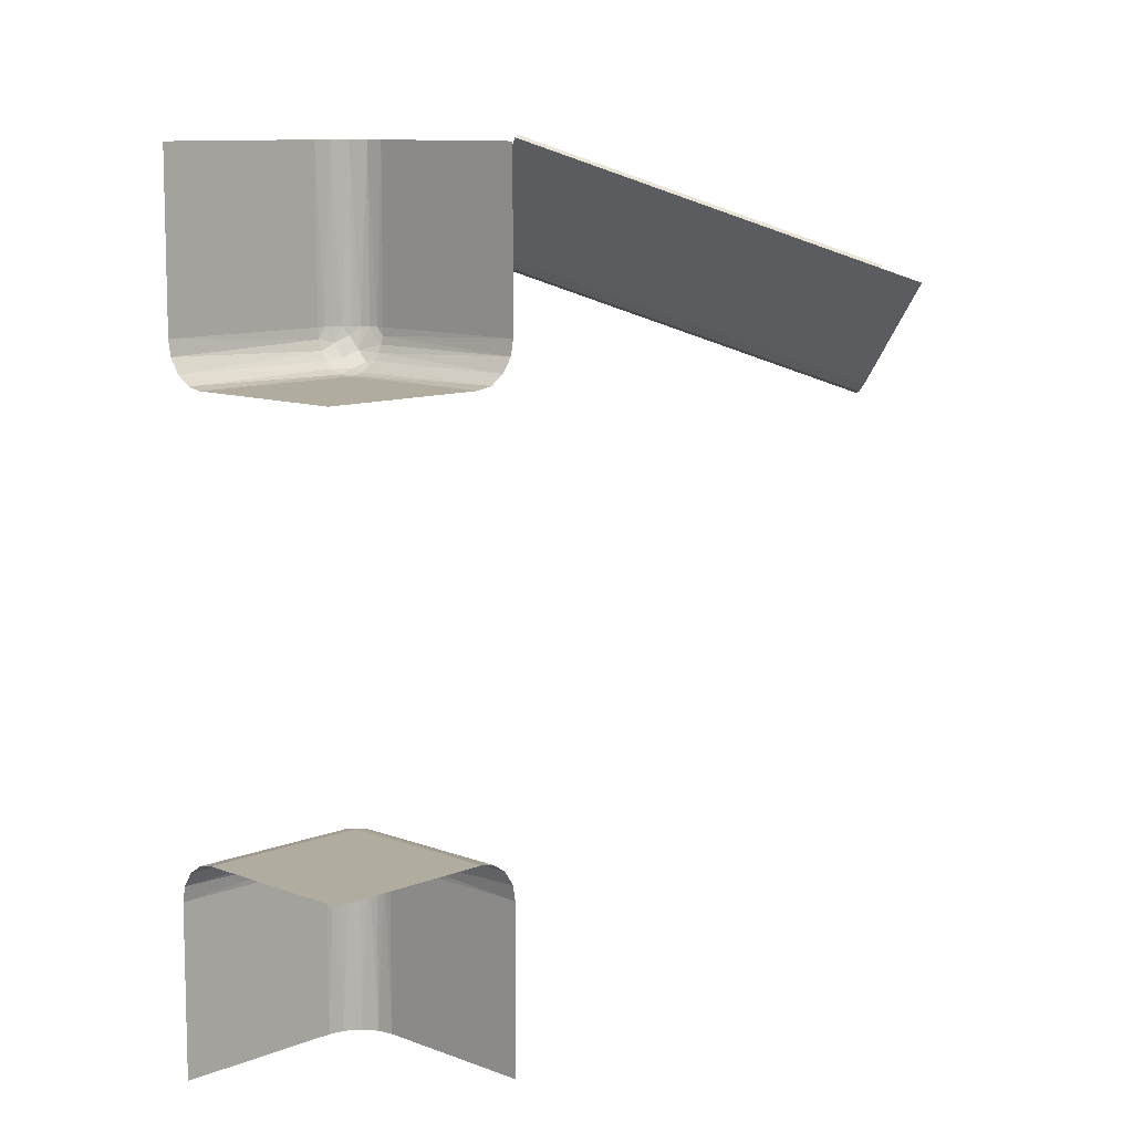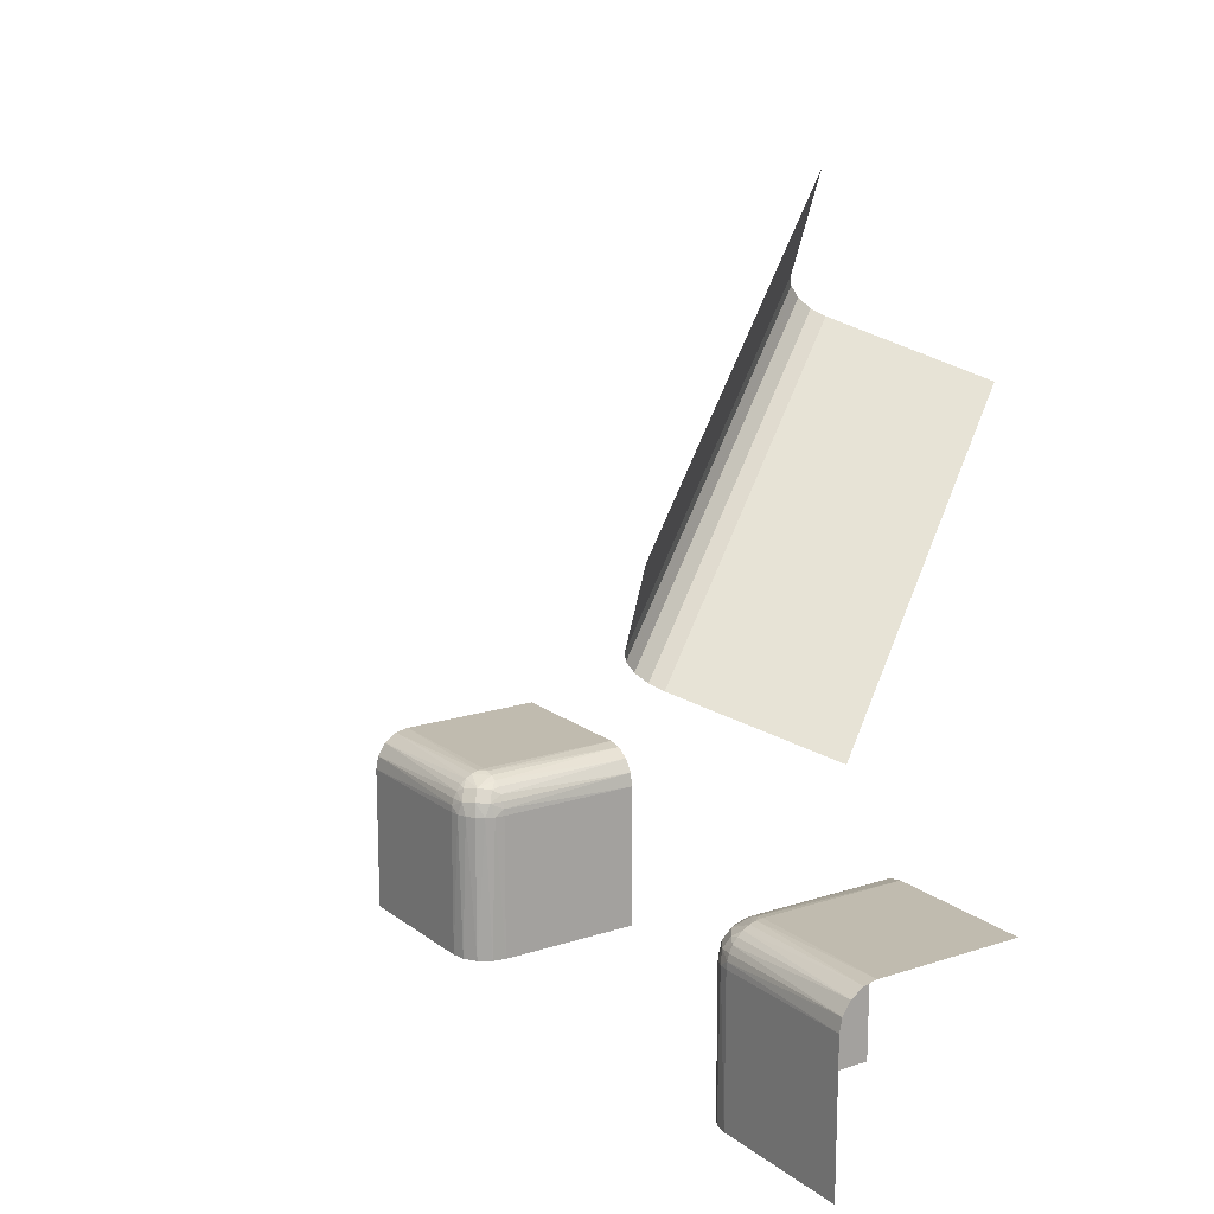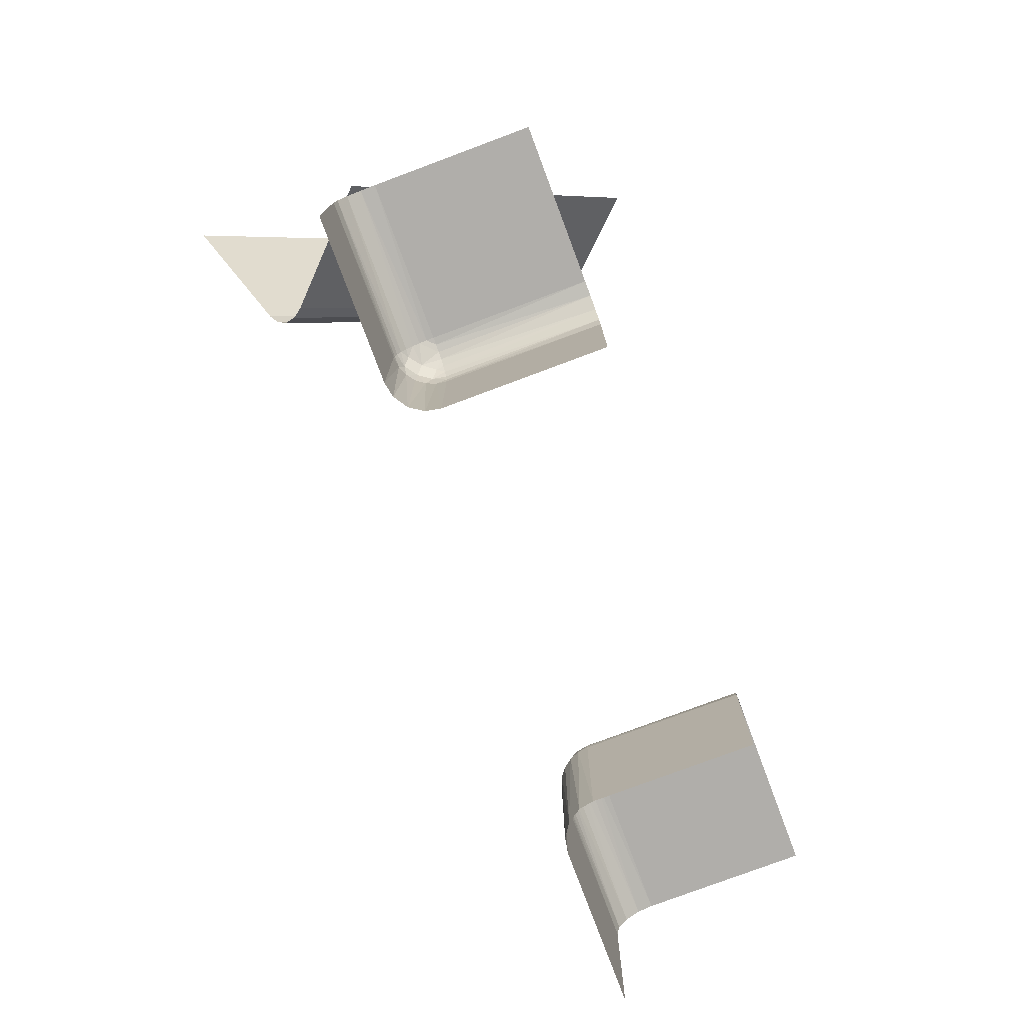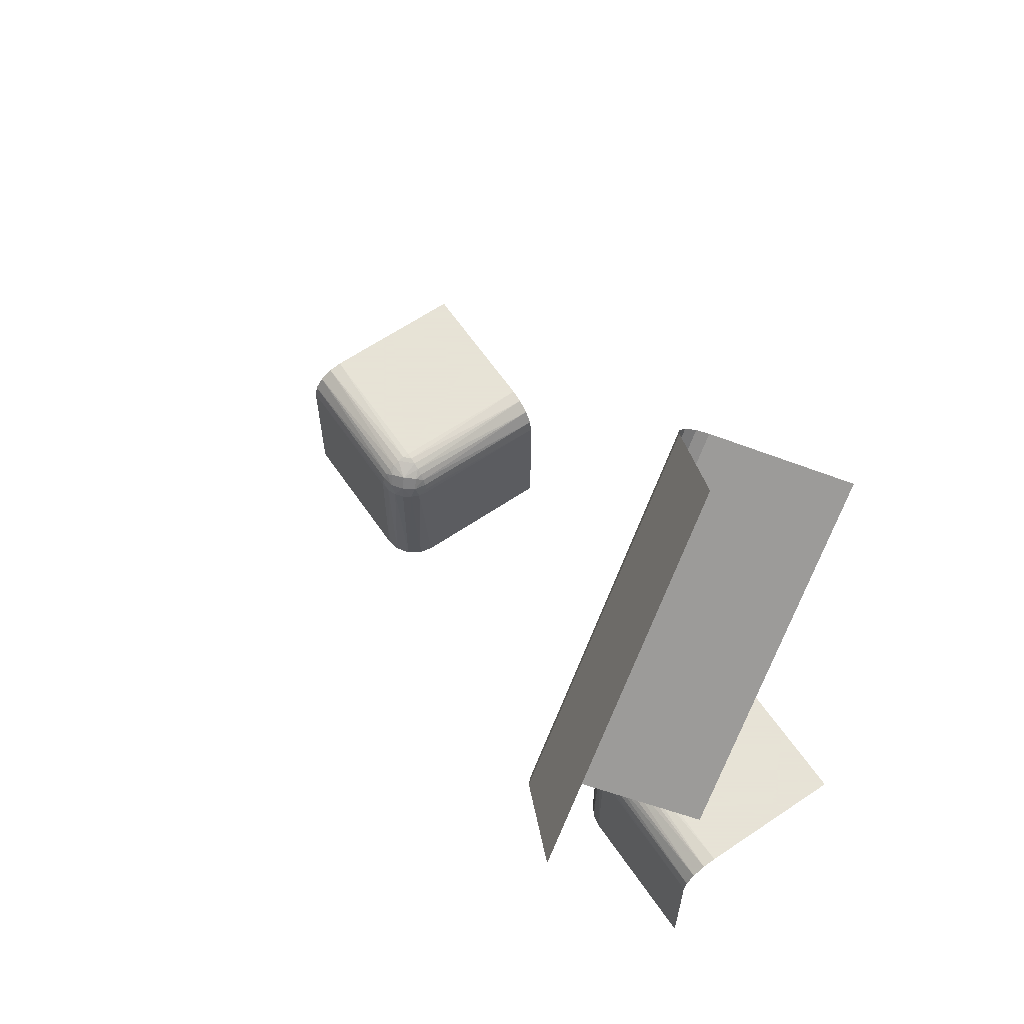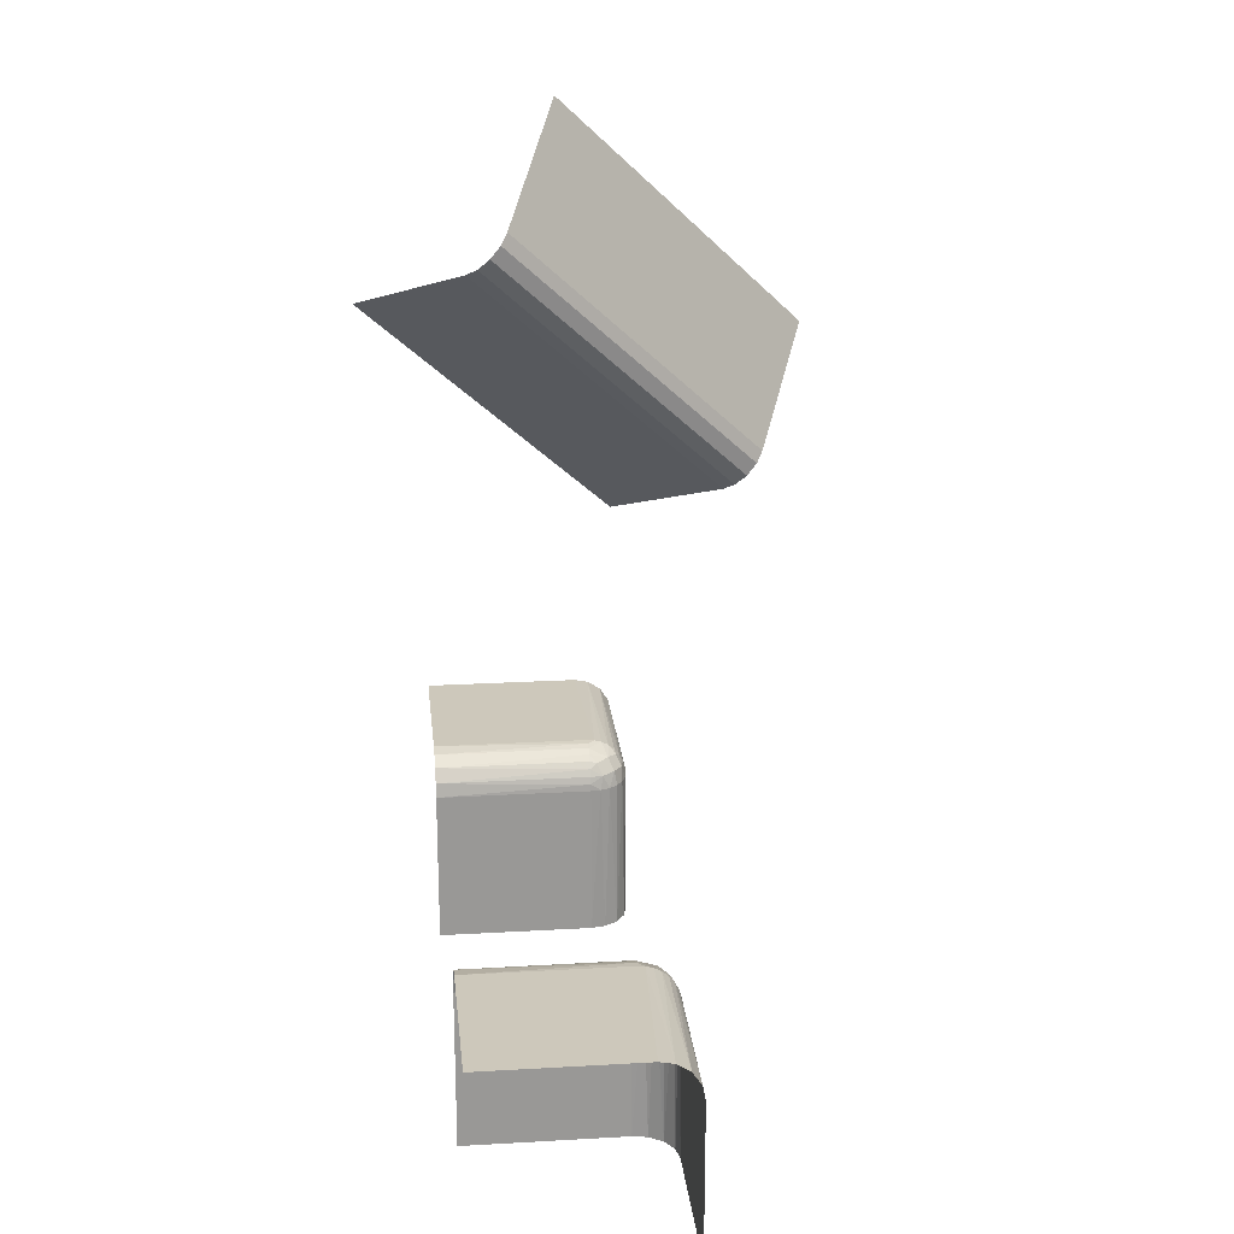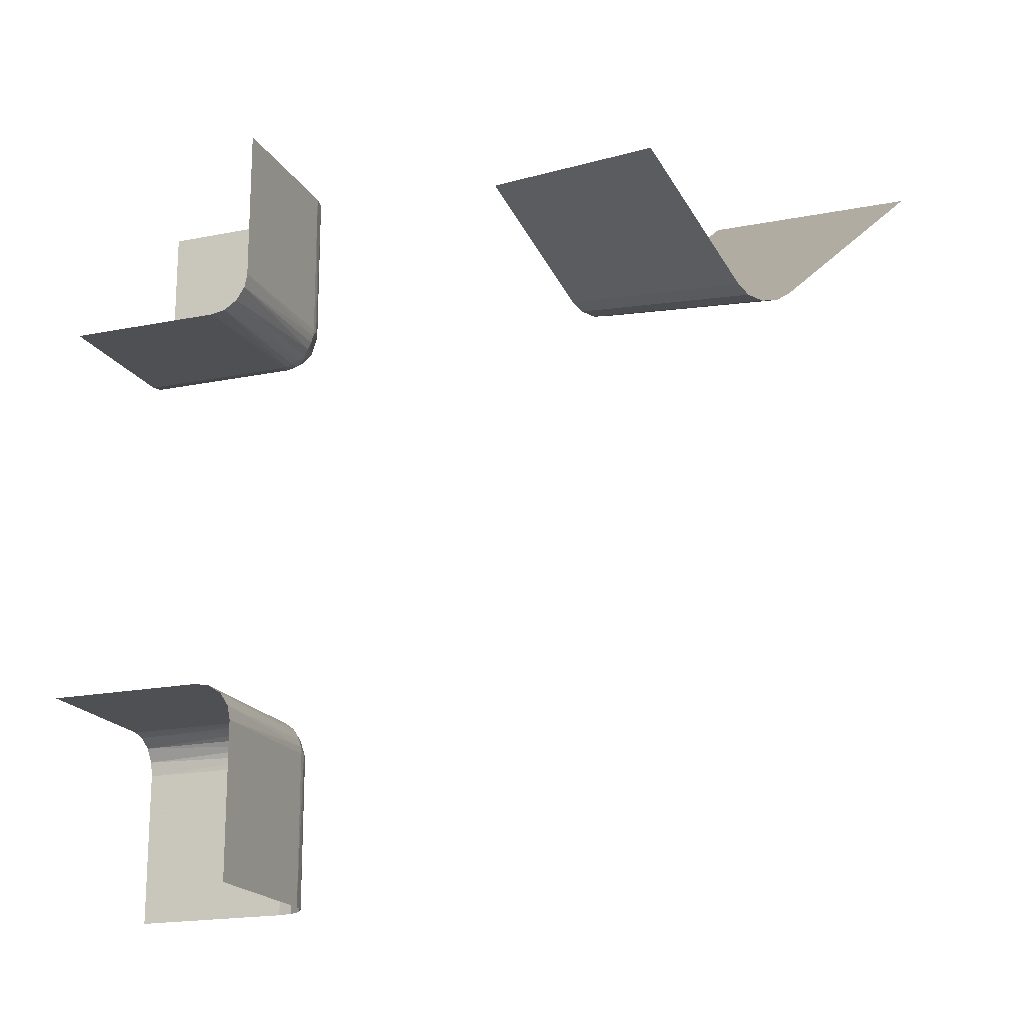
<metadata>
{"format":"obj","ext":"obj","renderer":"f3d","projection":"perspective","resolution":1024,"background":"white","views":[{"elev":10.0,"azim":44.3,"up":"+Z"},{"elev":16.0,"azim":-33.9,"up":"+Y"},{"elev":-77.8,"azim":20.5,"up":"+Y"},{"elev":62.8,"azim":-34.4,"up":"+Y"},{"elev":21.8,"azim":174.2,"up":"+Y"},{"elev":-18.8,"azim":111.2,"up":"+Z"}]}
</metadata>
<code>
v 0 0.25 0.5
v 0.4 0.45 0.2
v 0.4 -0.5 0.25
v 0.4 -0.5 -0.25
v 0.4 -0.25 -0.5
v 0.4 -0.25 0.5
v 0.2816 -0.2535 -0.5
v 0.2816 -0.2535 -0.3
v 0.2816 -0.2535 0.3
v 0.2816 -0.2535 0.5
v 0.2816 -0.5 -0.2535
v 0.2816 -0.5 0.2535
v 0.1667 0.4167 0.4167
v 0.2566 -0.282 0.2829
v 0.4366 0.4085 0.1901
v 0.25 0 0.5
v 0.25 -0.5 0.4
v 0.25 -0.5 -0.5
v 0.25 -0.5 -0.3
v 0.25 -0.5 0.3
v 0.25 -0.5 0.5
v 0.25 -0.5 -0.4
v 0.25 -0.3 -0.5
v 0.25 -0.3 -0.3
v 0.25 -0.3 0.3
v 0.25 -0.3 0.5
v 0.25 -0.4 -0.5
v 0.25 -0.4 0.5
v 0.45 0.4 0.2
v 0.2638 -0.2669 0.2901
v 0.4215 0.4215 0.1862
v 0.2508 -0.2909 -0.3
v 0.2508 -0.2909 0.3
v 0.3333 0.5833 0.3333
v 0.07514 0.1032 0.3567
v 0.4167 0.1667 0.4167
v 0.2871 -0.3 -0.2517
v 0.2871 -0.3 0.2517
v 0.3 -0.2582 -0.2726
v 0.3 -0.2582 0.2726
v 0.3 -0.2646 -0.2646
v 0.3 -0.2646 0.2646
v 0.3 -0.2726 -0.2582
v 0.3 -0.2726 0.2582
v 0.3 -0.2535 0.2816
v 0.3 -0.2535 -0.2816
v 0.3 -0.2909 0.2508
v 0.3 -0.2909 -0.2508
v 0.3 -0.5 0.25
v 0.3 -0.5 -0.25
v 0.3 -0.3 0.25
v 0.3 -0.3 -0.25
v 0.3 -0.2508 -0.2909
v 0.3 -0.2508 0.2909
v 0.3 -0.25 -0.5
v 0.3 -0.25 -0.3
v 0.3 -0.25 0.3
v 0.3 -0.25 0.5
v 0.3 -0.2816 -0.2535
v 0.3 -0.2816 0.2535
v 0.5 -0.2646 -0.2646
v 0.5 -0.2646 0.2646
v 0.5 -0.2535 0.2816
v 0.5 -0.2535 -0.2816
v 0.5 -0.5 0.25
v 0.5 -0.5 -0.25
v 0.5 -0.3 0.25
v 0.5 -0.3 -0.25
v 0.5 -0.25 0.4
v 0.5 -0.25 -0.5
v 0.5 -0.25 -0.3
v 0.5 -0.25 0.3
v 0.5 -0.25 0.5
v 0.5 -0.25 -0.4
v 0.5 -0.2816 -0.2535
v 0.5 -0.2816 0.2535
v 0.5 -0.4 0.25
v 0.5 -0.4 -0.25
v 0.2909 -0.2508 -0.3
v 0.2909 -0.2508 0.3
v 0.2829 -0.282 -0.2566
v 0.2678 -0.2806 0.2671
v 0.2535 -0.5 0.2816
v 0.2535 -0.5 -0.2816
v 0.2535 -0.2816 -0.5
v 0.2535 -0.2816 -0.3
v 0.2535 -0.2816 0.3
v 0.2535 -0.2816 0.5
v 0.5833 0.3333 0.3333
v 0.2901 -0.2669 -0.2638
v 0.4085 0.4366 0.1901
v 0.06667 0.1167 0.3667
v 0.2755 -0.2644 0.2748
v 0.2634 -0.2671 -0.2908
v 0.2517 -0.3 0.2871
v 0.2517 -0.3 -0.2871
v 0.2671 -0.2806 -0.2678
v 0.2726 -0.2582 -0.3
v 0.2726 -0.2582 0.3
v 0.2646 -0.2646 -0.5
v 0.2646 -0.2646 -0.3
v 0.2646 -0.2646 0.3
v 0.2646 -0.2646 0.5
v 0.2646 -0.5 -0.2646
v 0.2646 -0.5 0.2646
v 0.2646 -0.3 -0.2646
v 0.2646 -0.3 0.2646
v 0.2908 -0.2671 0.2634
v 0.2563 -0.2821 -0.2836
v 0.275 -0.3 -0.2567
v 0.275 -0.3 0.2567
v 0.1032 0.07514 0.3567
v 0.1167 0.06667 0.3667
v 0.2582 -0.2726 -0.3
v 0.2582 -0.2726 0.3
v 0.08821 0.08821 0.3529
v 0.2567 -0.3 -0.275
v 0.2567 -0.3 0.275
v 0.2836 -0.2821 0.2563
v 0.2748 -0.2644 -0.2755
f 56 55 5
f 74 56 5
f 5 70 74
f 56 74 71
f 23 32 24
f 85 86 32
f 100 101 114
f 7 8 98
f 98 101 100
f 114 86 85
f 85 100 114
f 100 7 98
f 55 56 79
f 79 7 55
f 79 8 7
f 23 85 32
f 120 90 97
f 94 120 109
f 48 52 37
f 81 37 110
f 81 59 48
f 81 110 97
f 48 37 81
f 109 117 96
f 32 96 24
f 96 32 109
f 114 109 86
f 109 32 86
f 97 106 117
f 59 81 43
f 90 41 43
f 39 41 90
f 46 39 120
f 8 53 46
f 39 90 120
f 56 53 79
f 114 94 109
f 98 120 94
f 101 94 114
f 8 120 98
f 98 94 101
f 8 46 120
f 8 79 53
f 90 43 81
f 4 78 66
f 52 68 78
f 52 4 50
f 78 4 52
f 27 22 18
f 24 19 22
f 24 27 23
f 22 27 24
f 84 19 96
f 104 84 117
f 11 104 110
f 50 11 37
f 84 96 117
f 11 110 37
f 71 53 56
f 64 46 53
f 61 41 39
f 75 59 43
f 43 41 61
f 39 46 64
f 64 61 39
f 61 75 43
f 68 52 48
f 75 68 48
f 71 64 53
f 90 81 97
f 120 97 109
f 110 106 97
f 97 117 109
f 19 24 96
f 104 117 106
f 104 106 110
f 50 37 52
f 75 48 59
f 57 72 69
f 6 57 69
f 69 73 6
f 57 6 58
f 67 47 51
f 76 60 47
f 62 42 44
f 63 45 40
f 40 42 62
f 44 60 76
f 76 62 44
f 62 63 40
f 72 57 54
f 54 63 72
f 54 45 63
f 67 76 47
f 93 30 82
f 108 93 119
f 33 25 95
f 14 95 118
f 14 87 33
f 14 118 82
f 33 95 14
f 119 111 38
f 47 38 51
f 38 47 119
f 44 119 60
f 119 47 60
f 82 107 111
f 87 14 115
f 30 102 115
f 99 102 30
f 9 99 93
f 45 80 9
f 99 30 93
f 57 80 54
f 44 108 119
f 40 93 108
f 42 108 44
f 45 93 40
f 40 108 42
f 45 9 93
f 45 54 80
f 30 115 14
f 17 28 21
f 25 26 28
f 25 17 20
f 28 17 25
f 77 3 65
f 51 49 3
f 51 77 67
f 3 77 51
f 12 49 38
f 105 12 111
f 83 105 118
f 20 83 95
f 12 38 111
f 83 118 95
f 58 80 57
f 10 9 80
f 103 102 99
f 88 87 115
f 115 102 103
f 99 9 10
f 10 103 99
f 103 88 115
f 26 25 33
f 88 26 33
f 58 10 80
f 30 14 82
f 93 82 119
f 118 107 82
f 82 111 119
f 49 51 38
f 105 111 107
f 105 107 118
f 20 95 25
f 88 33 87
f 13 92 2
f 2 34 13
f 92 13 1
f 29 36 89
f 16 36 113
f 29 113 36
f 112 113 29
f 35 116 31
f 92 35 91
f 116 112 15
f 112 29 15
f 35 31 91
f 92 91 2
f 116 15 31

</code>
